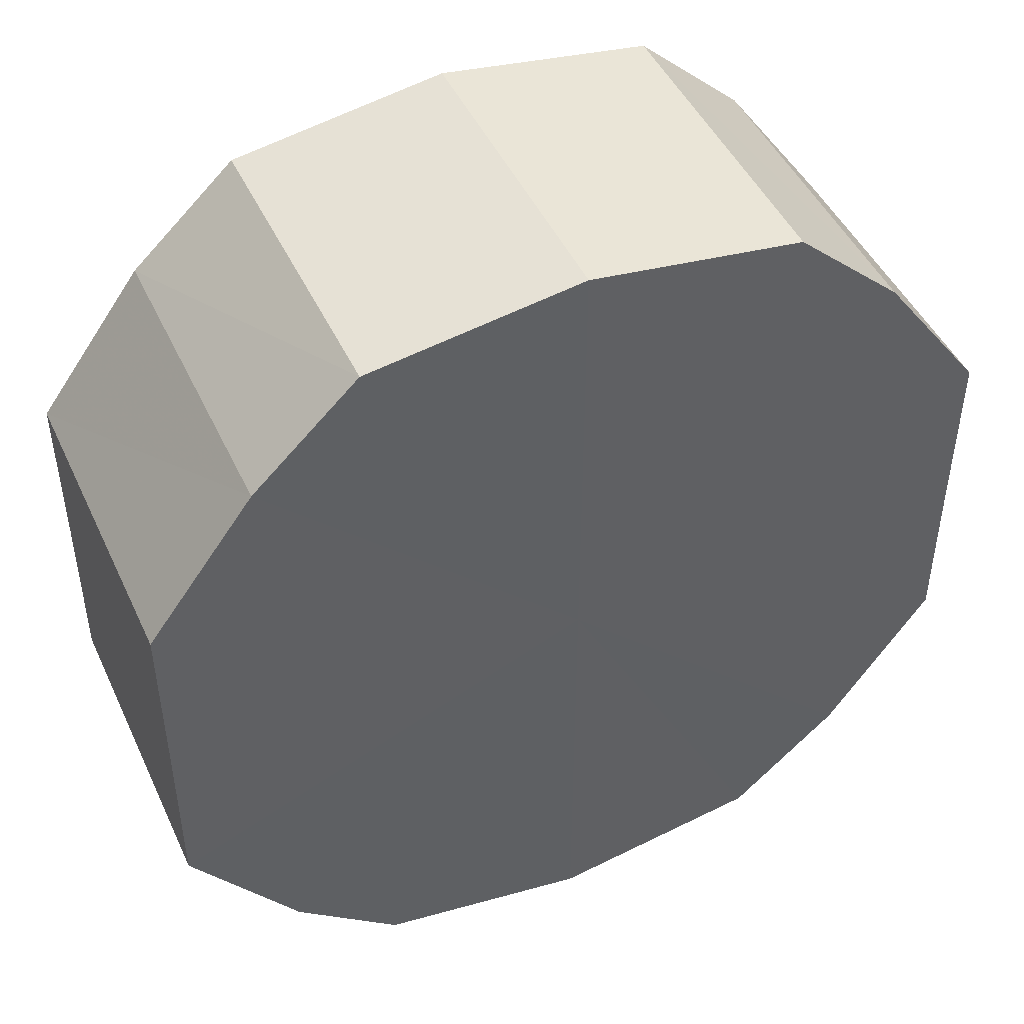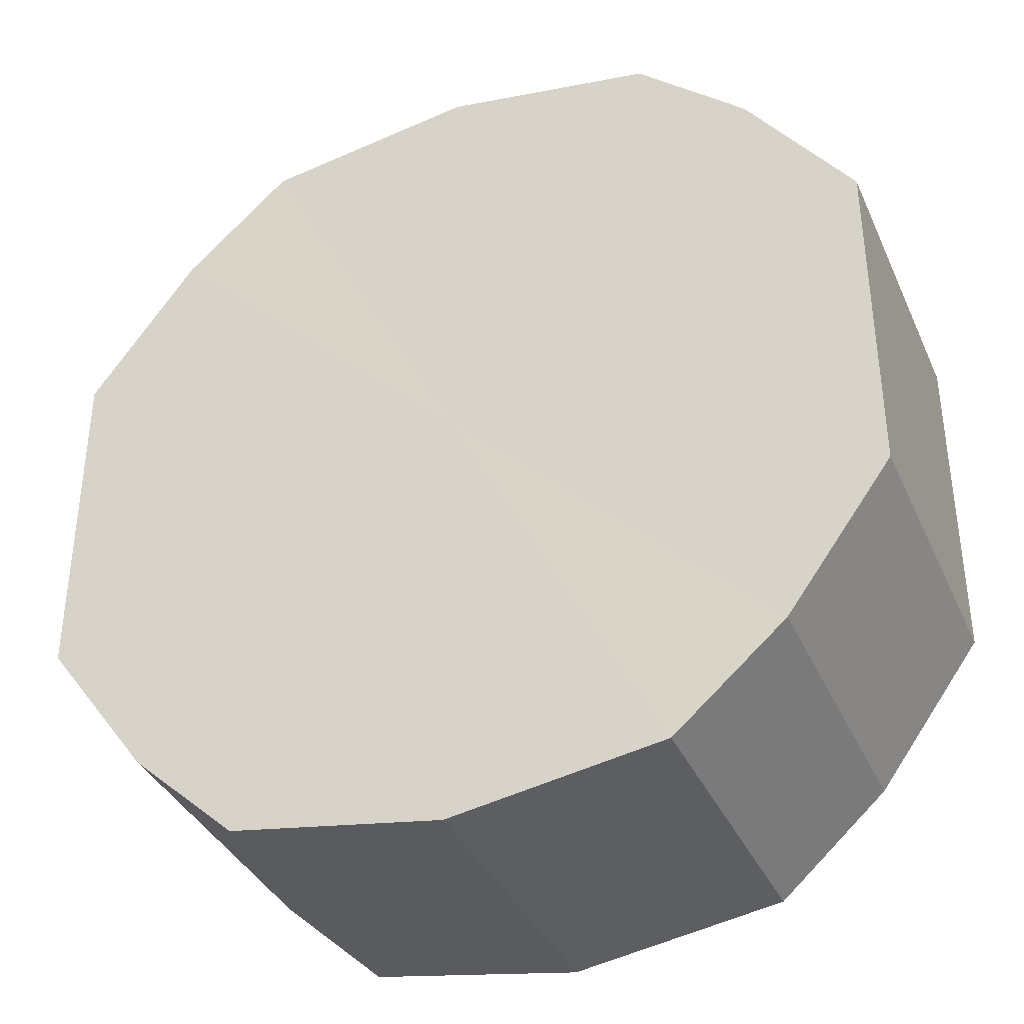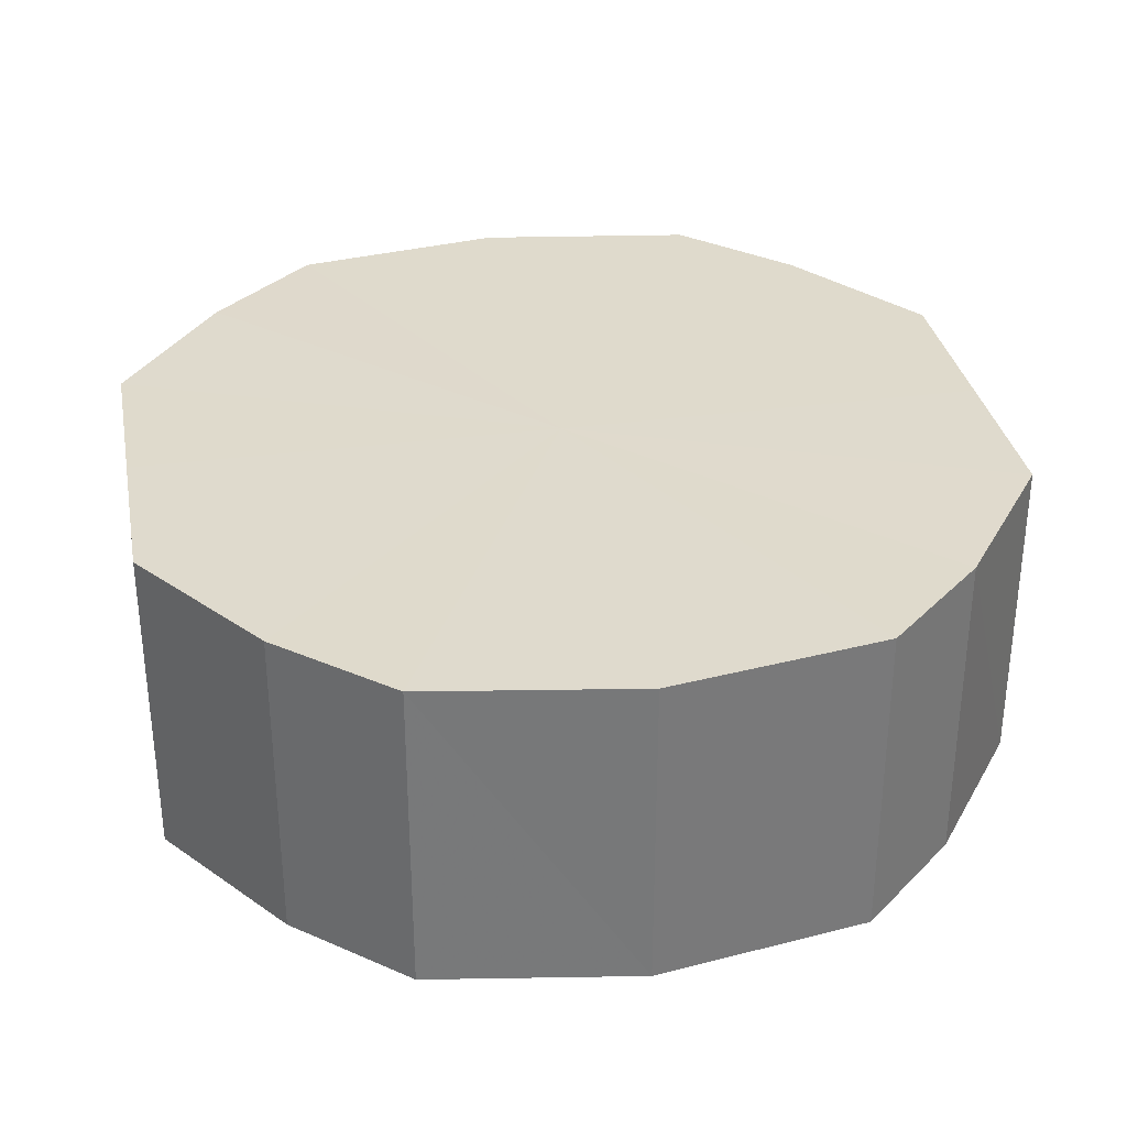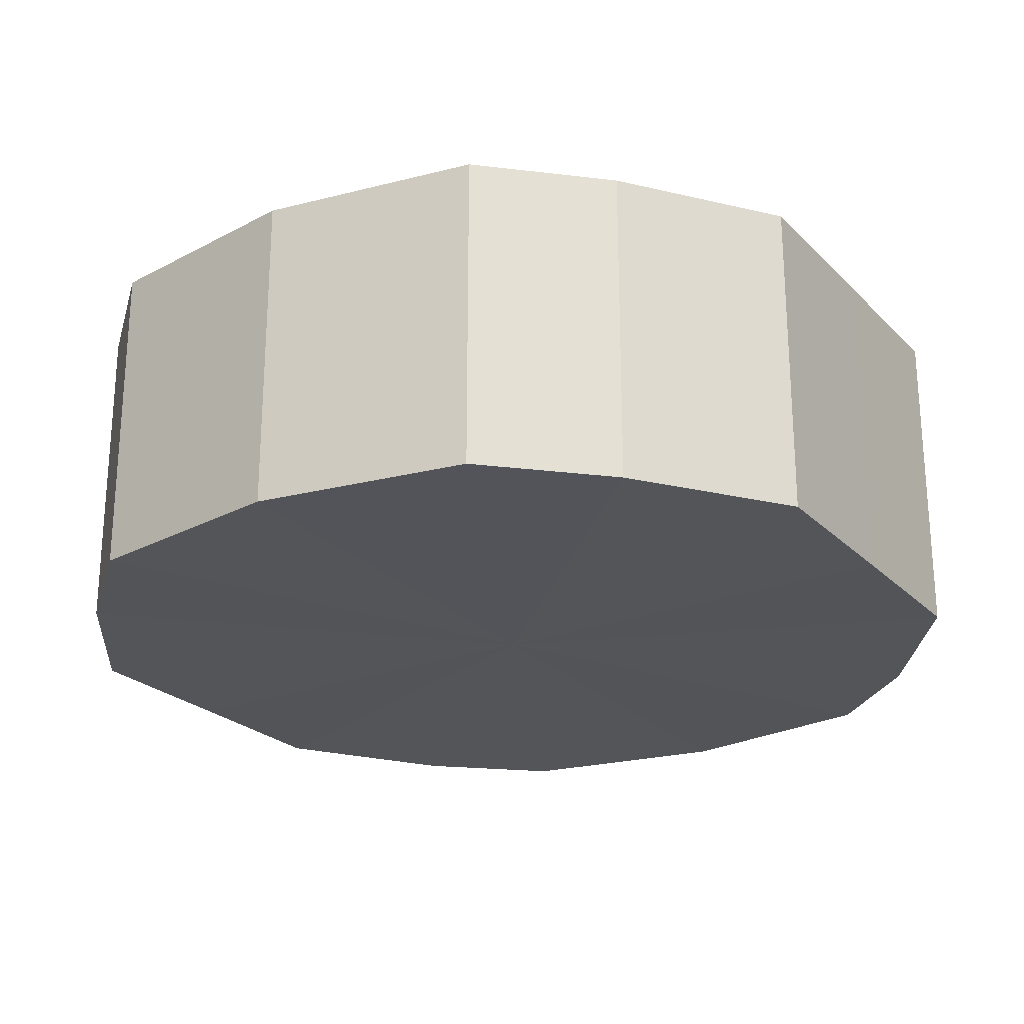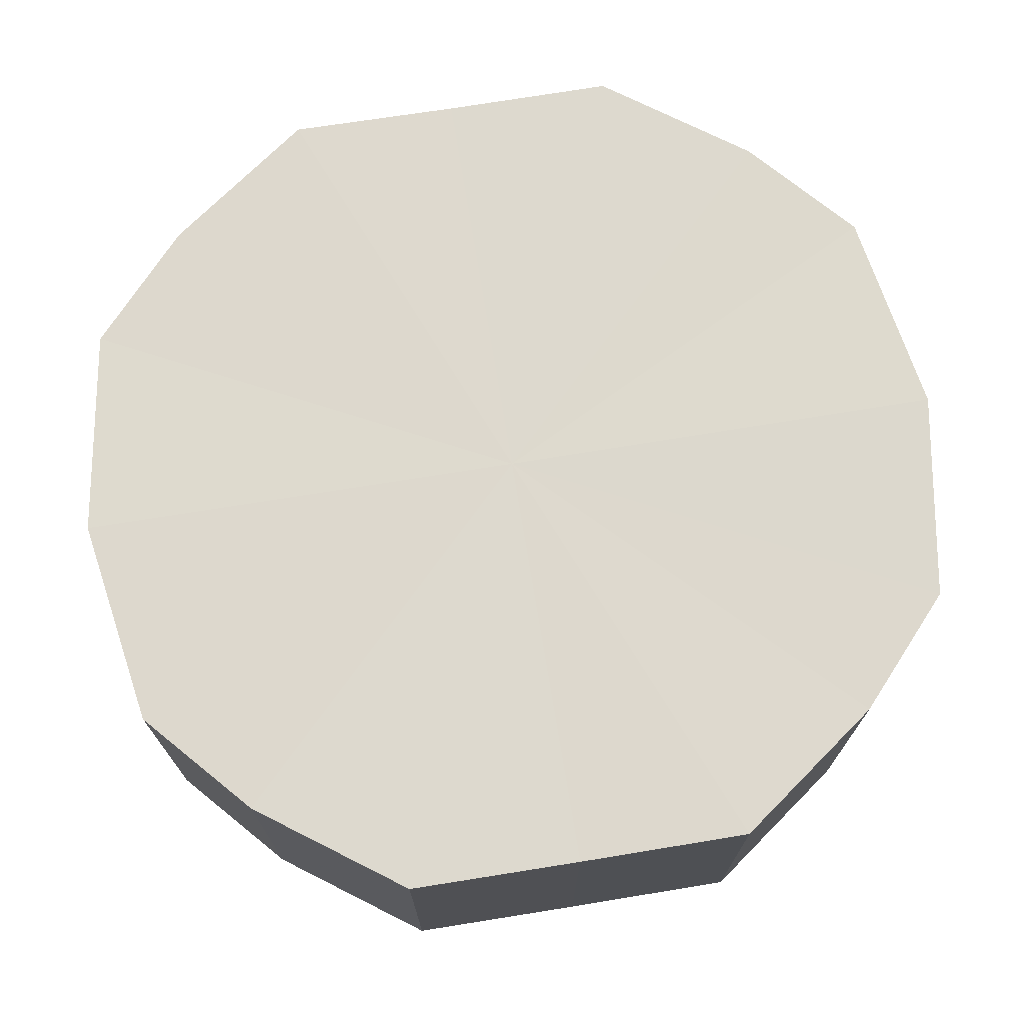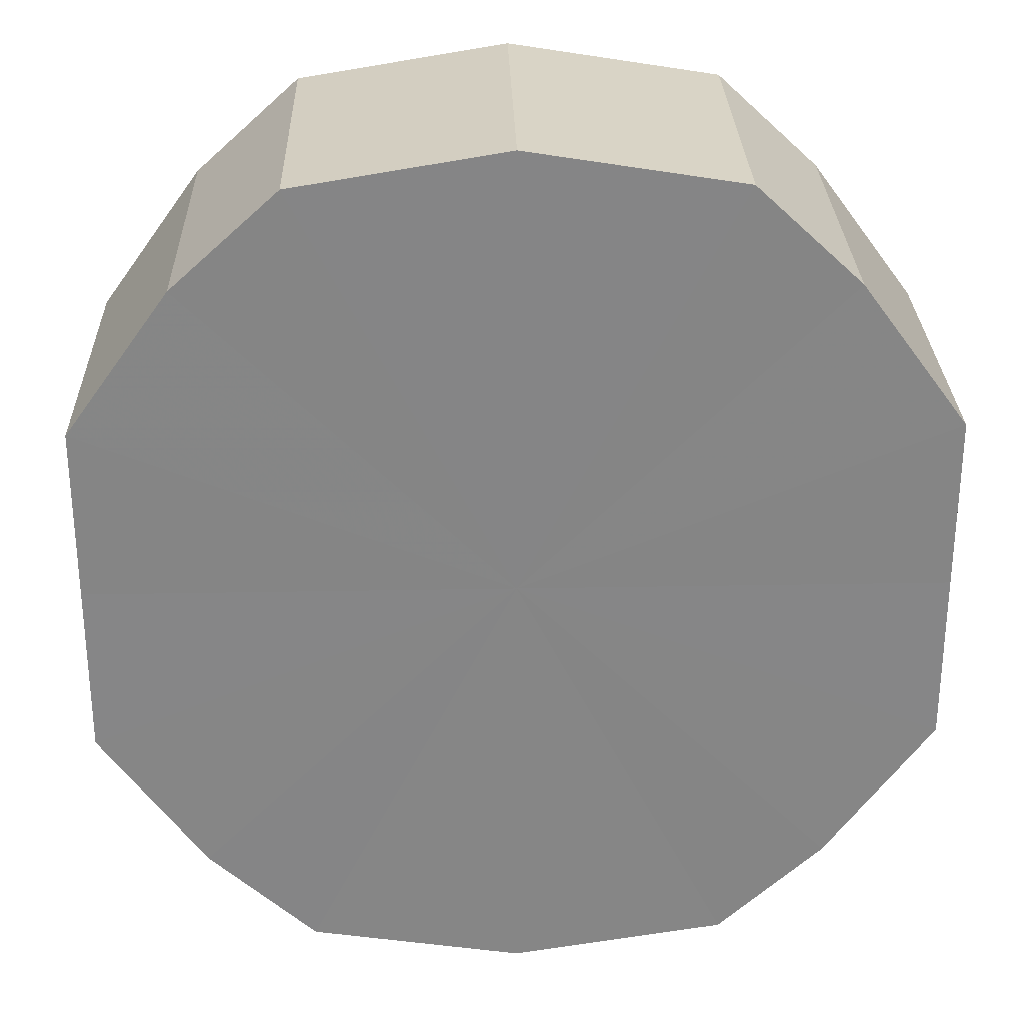
<metadata>
{"format":"obj","ext":"obj","renderer":"f3d","projection":"perspective","resolution":1024,"background":"white","views":[{"elev":46.9,"azim":-24.3,"up":"+Z"},{"elev":-37.3,"azim":22.2,"up":"+Z"},{"elev":32.6,"azim":169.4,"up":"+Y"},{"elev":-24.0,"azim":32.2,"up":"+Y"},{"elev":71.9,"azim":80.8,"up":"+Y"},{"elev":28.2,"azim":178.4,"up":"+Z"}]}
</metadata>
<code>
o 12816
v 2170 1876 8.564
v 2170 1876 8.58
v 2170 1876 8.564
v 2170 1876 8.593
v 2170 1876 8.58
v 2170 1876 8.547
v 2170 1876 8.547
v 2170 1876 8.603
v 2170 1876 8.593
v 2170 1876 8.534
v 2170 1876 8.534
v 2170 1876 8.606
v 2170 1876 8.603
v 2170 1876 8.524
v 2170 1876 8.524
v 2170 1876 8.603
v 2170 1876 8.606
v 2170 1876 8.521
v 2170 1876 8.521
v 2170 1876 8.593
v 2170 1876 8.603
v 2170 1876 8.524
v 2170 1876 8.524
v 2170 1876 8.58
v 2170 1876 8.593
v 2170 1876 8.534
v 2170 1876 8.534
v 2170 1876 8.564
v 2170 1876 8.58
v 2170 1876 8.547
v 2170 1876 8.547
v 2170 1876 8.564
v 2170 1876 8.564
v 2170 1876 8.58
v 2170 1876 8.58
v 2170 1876 8.593
v 2170 1876 8.593
v 2170 1876 8.547
v 2170 1876 8.564
v 2170 1876 8.534
v 2170 1876 8.547
v 2170 1876 8.603
v 2170 1876 8.603
v 2170 1876 8.524
v 2170 1876 8.534
v 2170 1876 8.521
v 2170 1876 8.524
v 2170 1876 8.606
v 2170 1876 8.606
v 2170 1876 8.524
v 2170 1876 8.521
v 2170 1876 8.534
v 2170 1876 8.524
v 2170 1876 8.603
v 2170 1876 8.603
v 2170 1876 8.547
v 2170 1876 8.534
v 2170 1876 8.564
v 2170 1876 8.547
v 2170 1876 8.593
v 2170 1876 8.593
v 2170 1876 8.58
v 2170 1876 8.564
v 2170 1876 8.58
v 2170 1876 8.564
v 2170 1876 8.58
v 2170 1876 8.564
v 2170 1876 8.593
v 2170 1876 8.547
v 2170 1876 8.603
v 2170 1876 8.534
v 2170 1876 8.606
v 2170 1876 8.524
v 2170 1876 8.603
v 2170 1876 8.521
v 2170 1876 8.593
v 2170 1876 8.524
v 2170 1876 8.58
v 2170 1876 8.534
v 2170 1876 8.564
v 2170 1876 8.547
v 2170 1876 8.564
v 2170 1876 8.564
v 2170 1876 8.58
v 2170 1876 8.547
v 2170 1876 8.593
v 2170 1876 8.534
v 2170 1876 8.603
v 2170 1876 8.524
v 2170 1876 8.606
v 2170 1876 8.521
v 2170 1876 8.603
v 2170 1876 8.524
v 2170 1876 8.593
v 2170 1876 8.534
v 2170 1876 8.58
v 2170 1876 8.547
v 2170 1876 8.564
f 1 2 3
f 2 4 5
f 6 1 7
f 4 8 9
f 10 6 11
f 8 12 13
f 14 10 15
f 12 16 17
f 18 14 19
f 16 20 21
f 22 18 23
f 20 24 25
f 26 22 27
f 24 28 29
f 30 26 31
f 28 30 32
f 33 34 35
f 35 36 37
f 38 39 33
f 40 41 38
f 37 42 43
f 44 45 40
f 46 47 44
f 43 48 49
f 50 51 46
f 52 53 50
f 49 54 55
f 56 57 52
f 58 59 56
f 55 60 61
f 62 63 58
f 61 64 62
f 65 66 67
f 65 68 66
f 65 67 69
f 65 70 68
f 65 69 71
f 65 72 70
f 65 71 73
f 65 74 72
f 65 73 75
f 65 76 74
f 65 75 77
f 65 78 76
f 65 77 79
f 65 80 78
f 65 79 81
f 65 81 80
f 82 83 84
f 82 85 83
f 82 84 86
f 82 87 85
f 82 86 88
f 82 89 87
f 82 88 90
f 82 91 89
f 82 90 92
f 82 93 91
f 82 92 94
f 82 95 93
f 82 94 96
f 82 97 95
f 82 96 98
f 82 98 97

</code>
